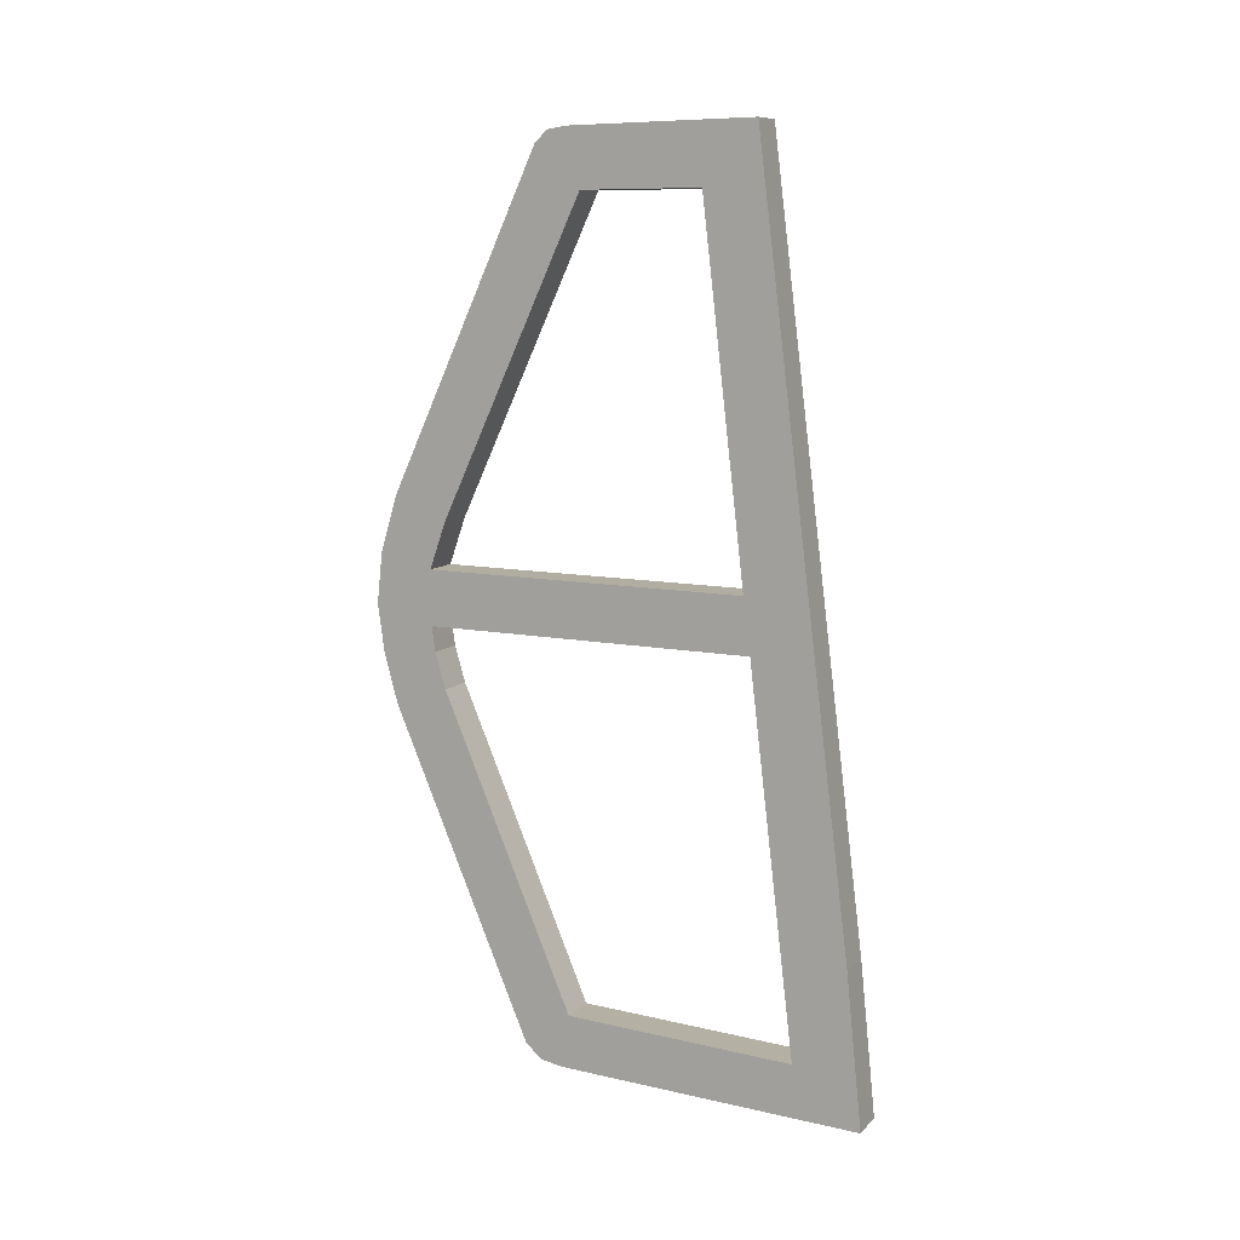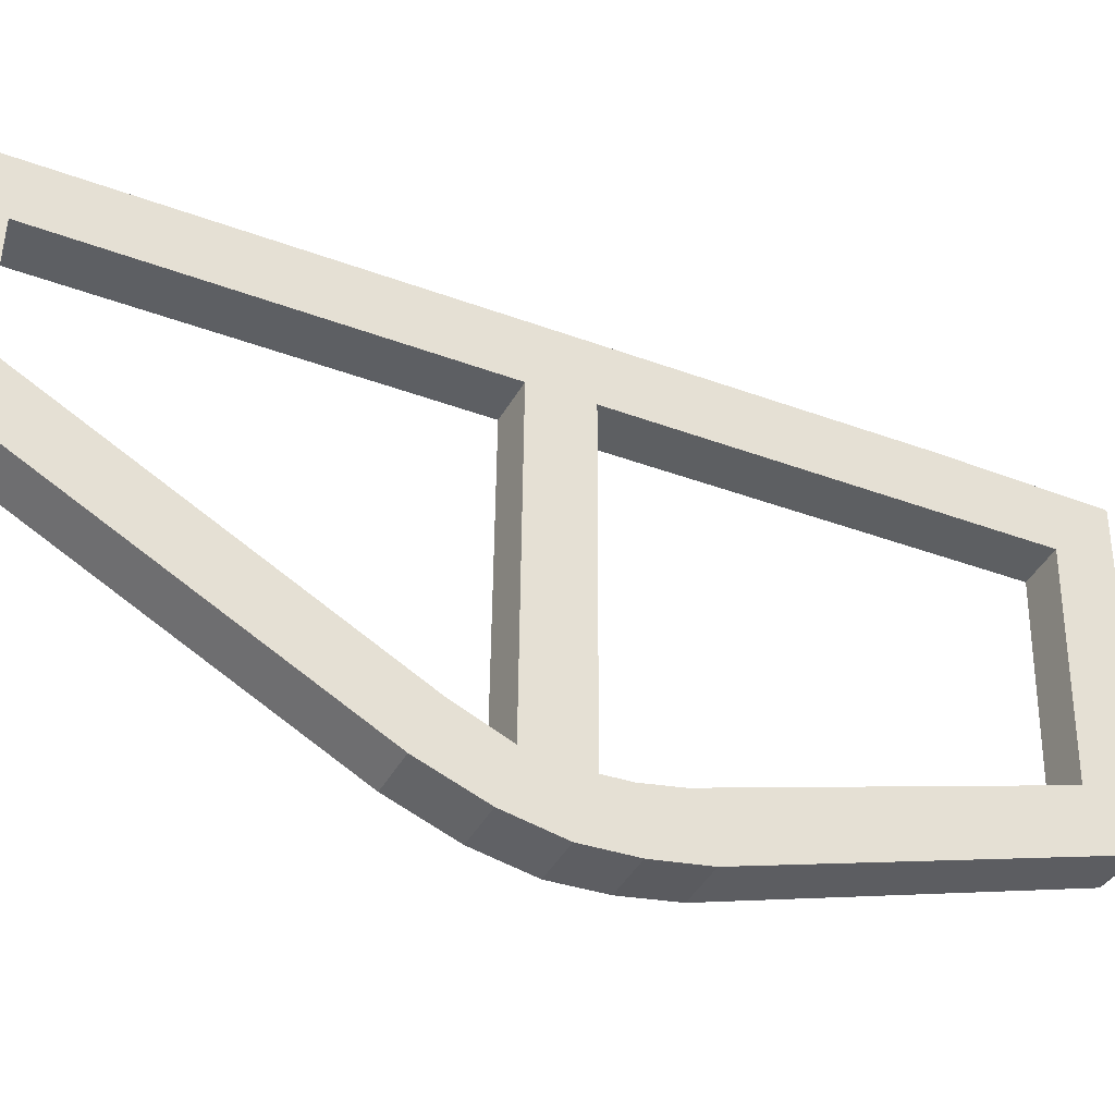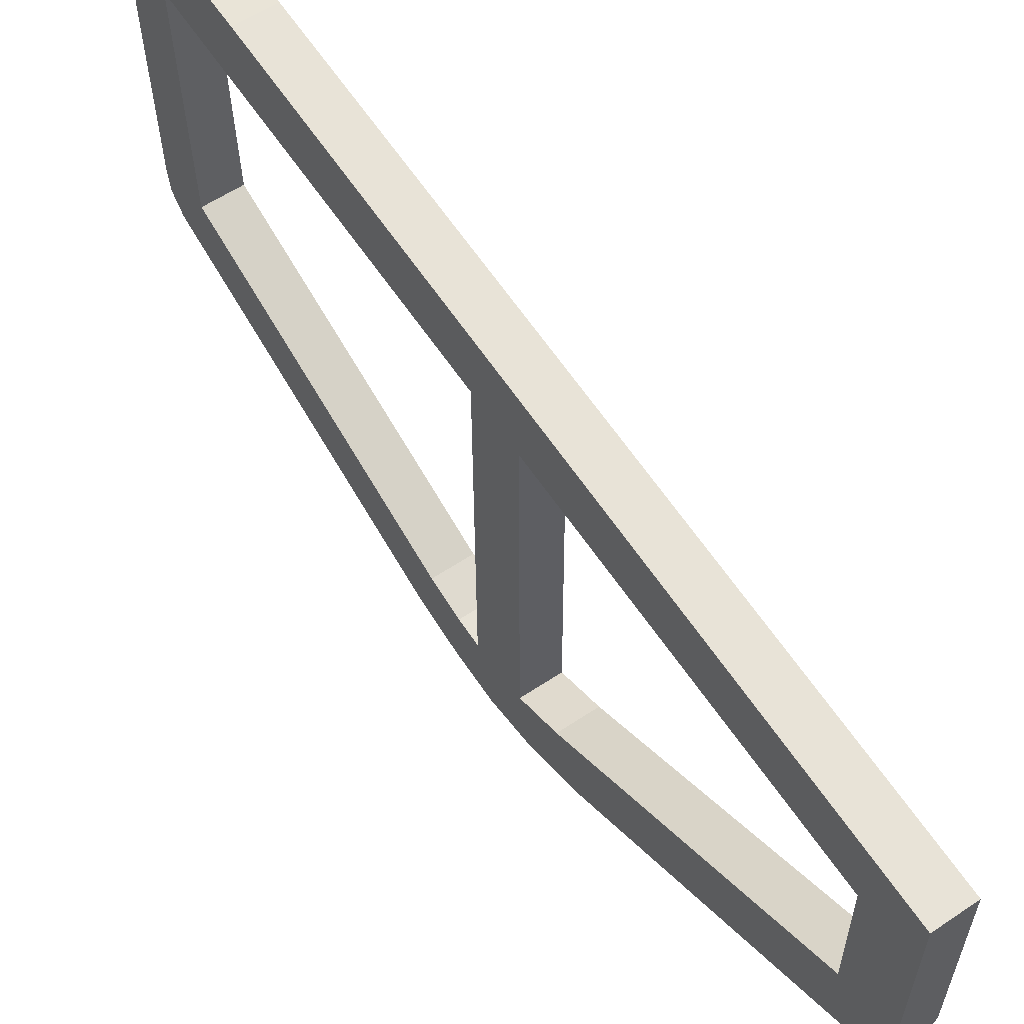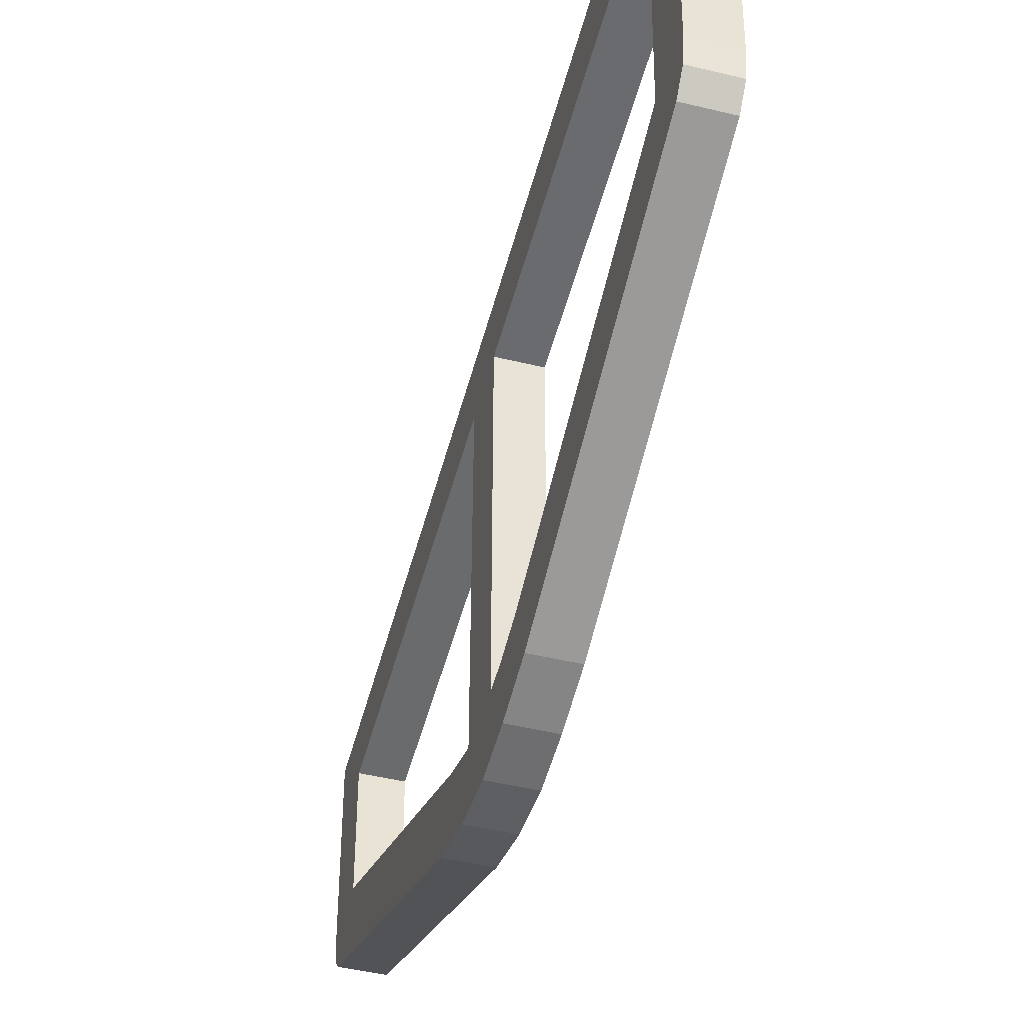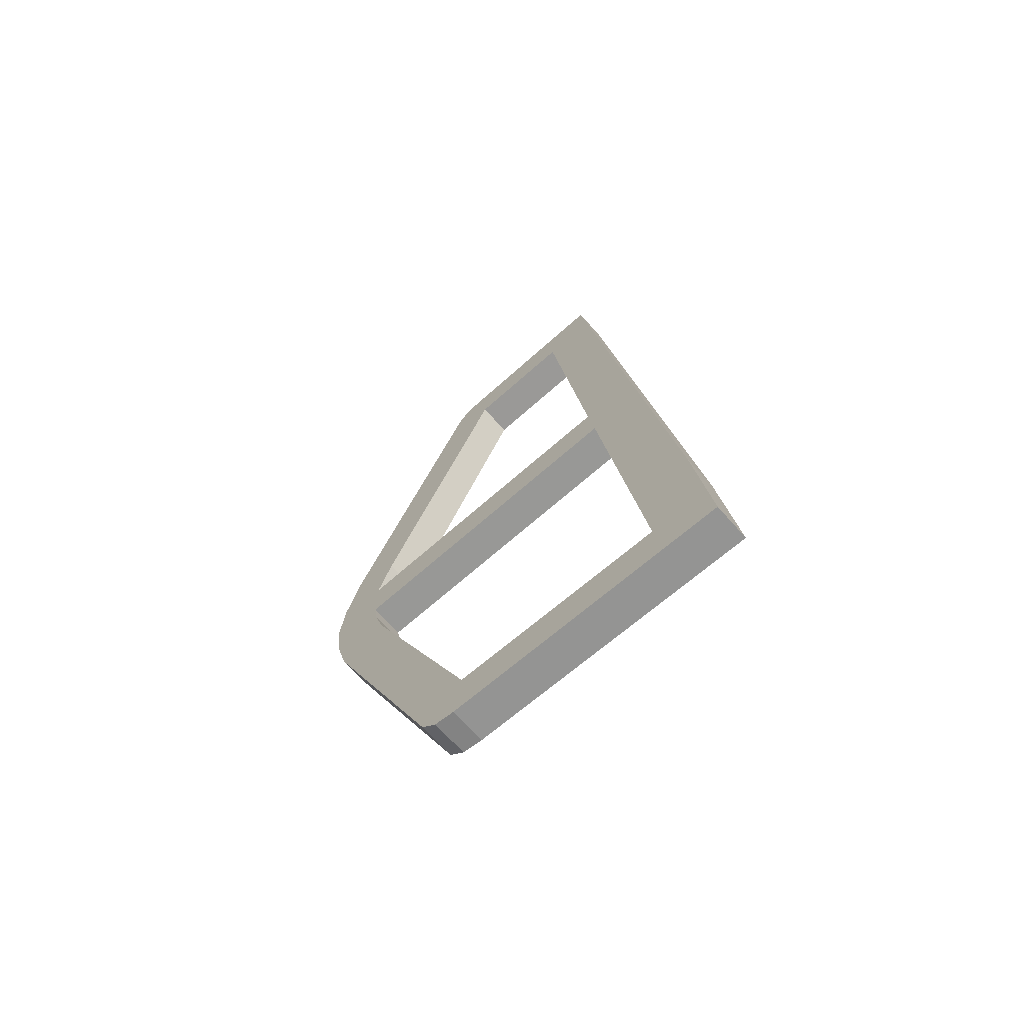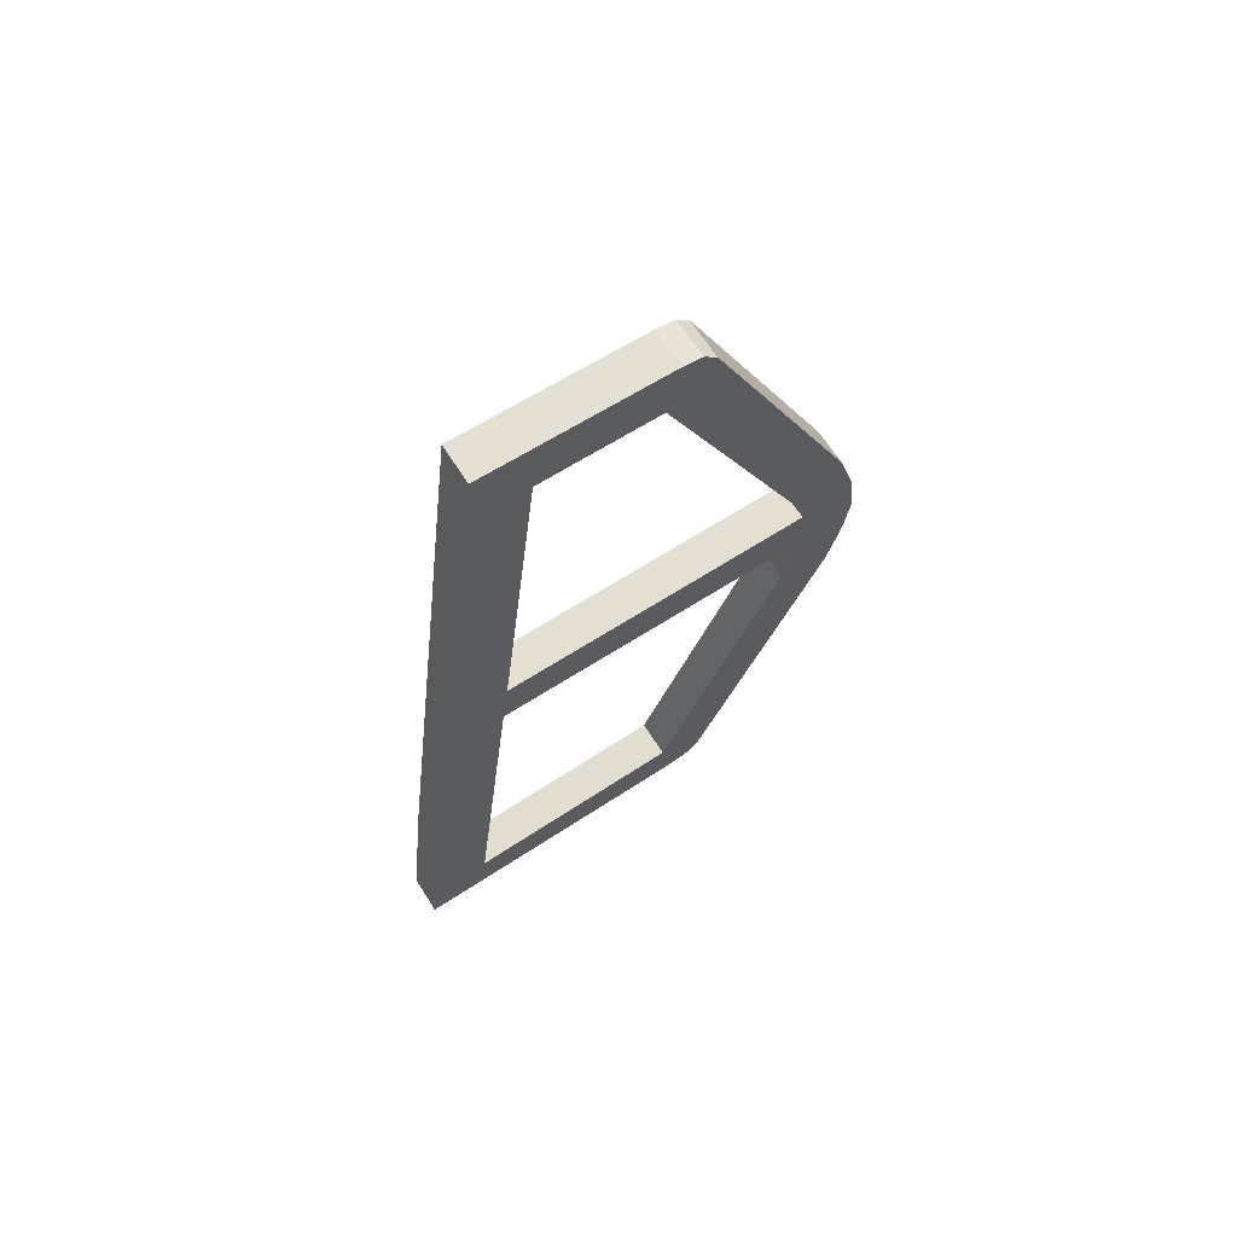
<metadata>
{"format":"obj","ext":"obj","renderer":"f3d","projection":"perspective","resolution":1024,"background":"white","views":[{"elev":10.1,"azim":-64.6,"up":"+Y"},{"elev":-45.4,"azim":-118.5,"up":"+Z"},{"elev":57.4,"azim":145.0,"up":"+Z"},{"elev":-46.6,"azim":-15.5,"up":"+Z"},{"elev":-68.7,"azim":-48.4,"up":"+Y"},{"elev":66.4,"azim":57.5,"up":"+Y"}]}
</metadata>
<code>
o RPlaymatic
v 1.707 45.55 12.03
v 1.707 45.25 -4.461
v -1.707 45.25 -4.461
v 1.707 8.375 11.19
v -1.707 8.375 11.19
v -1.707 40.3 7.397
v 1.707 3.713 -17.52
v 1.707 3.51 11.82
v -1.707 3.51 11.82
v 1.707 -33.95 -5.287
v 1.707 -35.01 21.89
v -1.707 -35.01 21.89
v -1.707 43.91 -7.28
v -1.707 40.21 -3.247
v 1.707 43.91 -7.28
v 1.707 14.87 -20.82
v -1.707 14.87 -20.82
v 1.707 -21.52 20.5
v -1.707 45.55 12.03
v 1.707 12.78 -16.08
v 1.707 40.21 -3.247
v 1.707 -30.14 15.88
v -1.707 -30.14 15.88
v 1.707 -29.23 -4.548
v 1.707 -1.721 -16.25
v -1.707 -1.721 -16.25
v 1.707 40.3 7.397
v -1.707 -3.441 -21.05
v -1.707 -32.3 -8.713
v -1.707 -29.23 -4.548
v 1.707 8.615 -17.56
v 1.707 5.286 -22.87
v -1.707 8.615 -17.56
v 1.707 -3.441 -21.05
v 1.707 -32.3 -8.713
v 1.707 9.85 -22.37
v -1.707 45 -6.143
v 1.707 45 -6.143
v -1.707 -33.95 -5.287
v 1.707 -33.61 -7.251
v -1.707 1.494 -17.2
v -1.707 1.054 -22.29
v -1.707 -33.61 -7.251
v -1.707 3.713 -17.52
v 1.707 1.494 -17.2
v 1.707 1.054 -22.29
v -1.707 9.85 -22.37
v -1.707 12.78 -16.08
v -1.707 5.286 -22.87
v -1.707 -21.52 20.5
f 1 2 3
f 4 5 6
f 7 8 9
f 10 11 12
f 3 13 14
f 15 16 17
f 18 1 19
f 20 21 14
f 22 23 9
f 24 25 26
f 21 27 6
f 28 29 30
f 31 7 32
f 22 24 30
f 16 15 21
f 4 31 33
f 22 11 24
f 11 10 24
f 34 35 29
f 36 16 20
f 3 14 6
f 37 13 3
f 4 1 18
f 18 22 8
f 22 18 11
f 7 31 8
f 31 4 8
f 4 27 1
f 18 8 4
f 1 27 2
f 27 21 2
f 2 21 15
f 38 2 15
f 29 39 30
f 40 35 10
f 41 42 28
f 29 43 39
f 42 41 44
f 45 25 34
f 46 32 7
f 14 13 17
f 44 9 5
f 47 33 48
f 49 44 33
f 34 25 24
f 10 35 24
f 39 12 23
f 19 5 50
f 5 19 6
f 23 12 50
f 50 5 9
f 9 23 50
f 19 1 3
f 27 4 6
f 44 7 9
f 39 10 12
f 13 15 17
f 50 18 19
f 48 20 14
f 8 22 9
f 30 24 26
f 14 21 6
f 26 28 30
f 36 31 32
f 23 22 30
f 20 16 21
f 5 4 33
f 28 34 29
f 31 36 20
f 19 3 6
f 26 41 28
f 49 42 44
f 46 45 34
f 45 46 7
f 48 14 17
f 33 44 5
f 17 47 48
f 47 49 33
f 35 34 24
f 30 39 23
f 50 12 11
f 50 11 18
f 35 40 43
f 36 32 49
f 38 37 3
f 38 15 13
f 25 45 41
f 32 46 42
f 16 36 47
f 46 34 28
f 31 20 48
f 45 7 44
f 40 10 39
f 29 35 43
f 47 36 49
f 2 38 3
f 37 38 13
f 26 25 41
f 49 32 42
f 17 16 47
f 42 46 28
f 33 31 48
f 41 45 44
f 43 40 39

</code>
